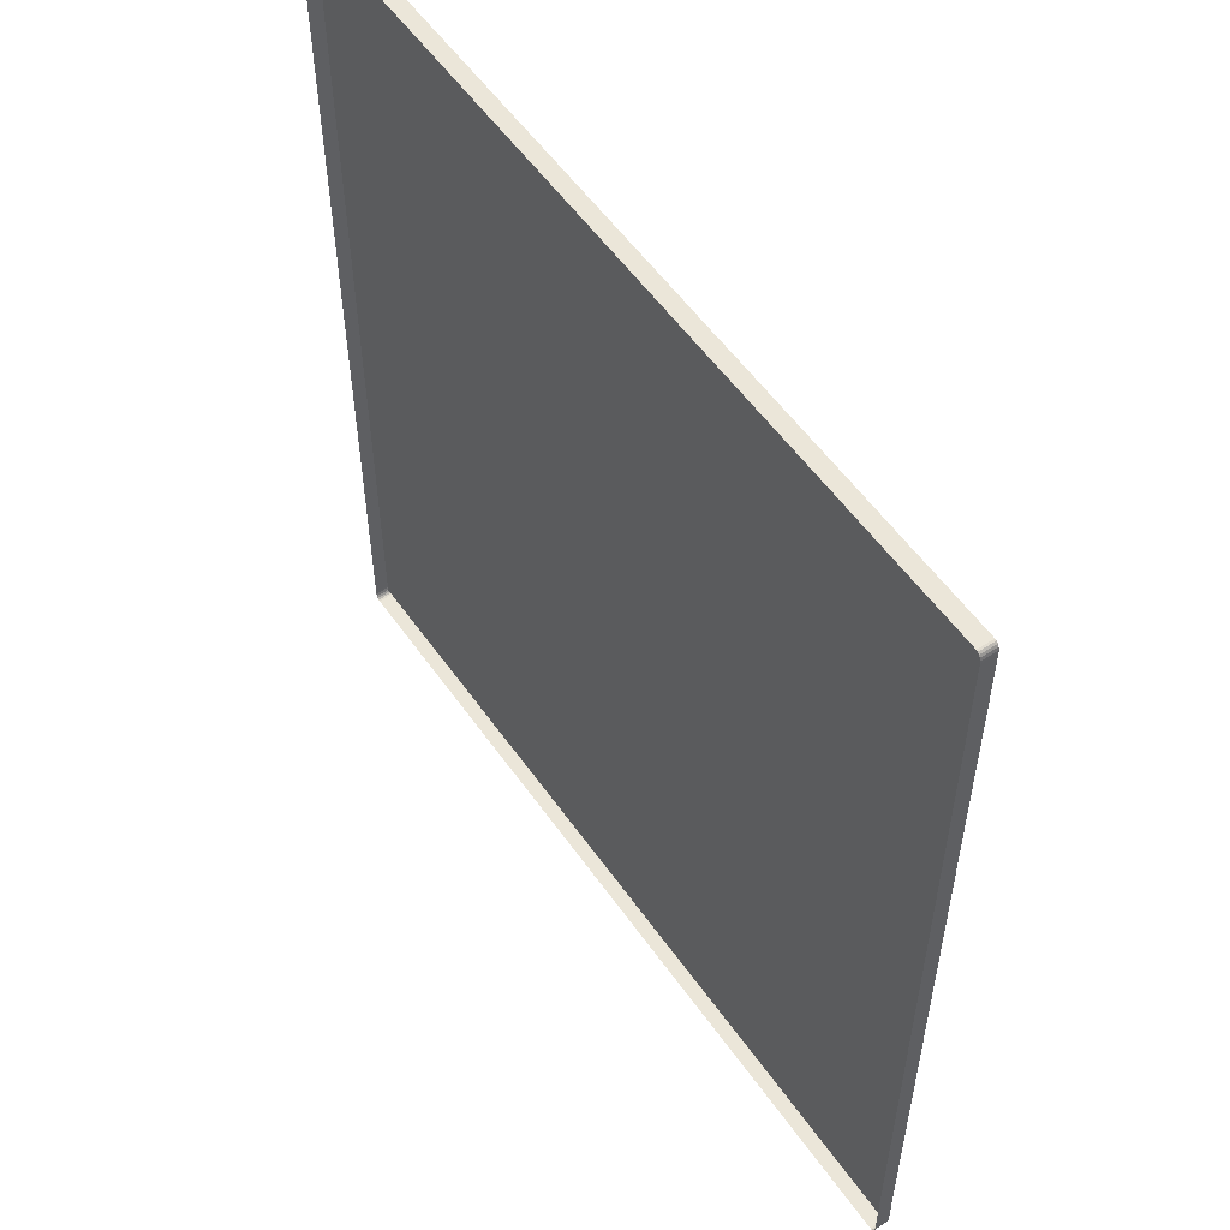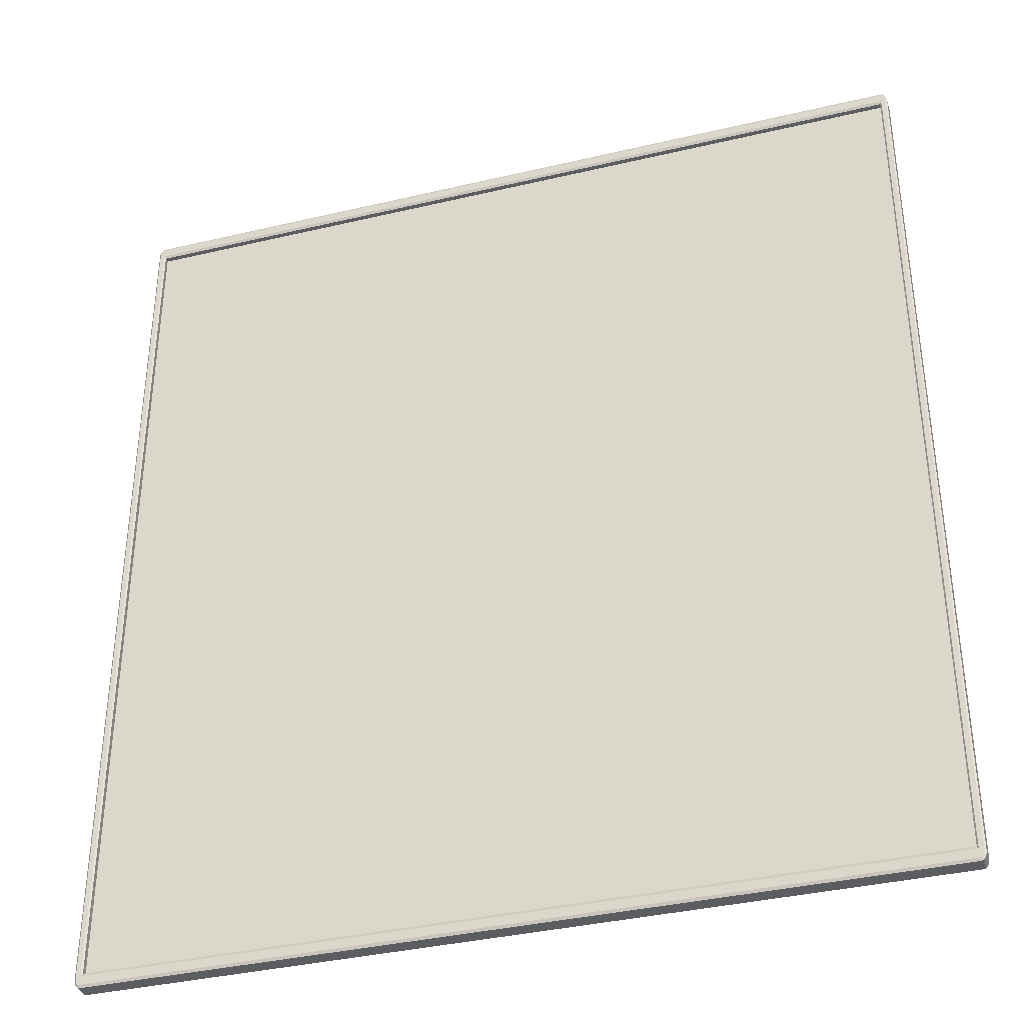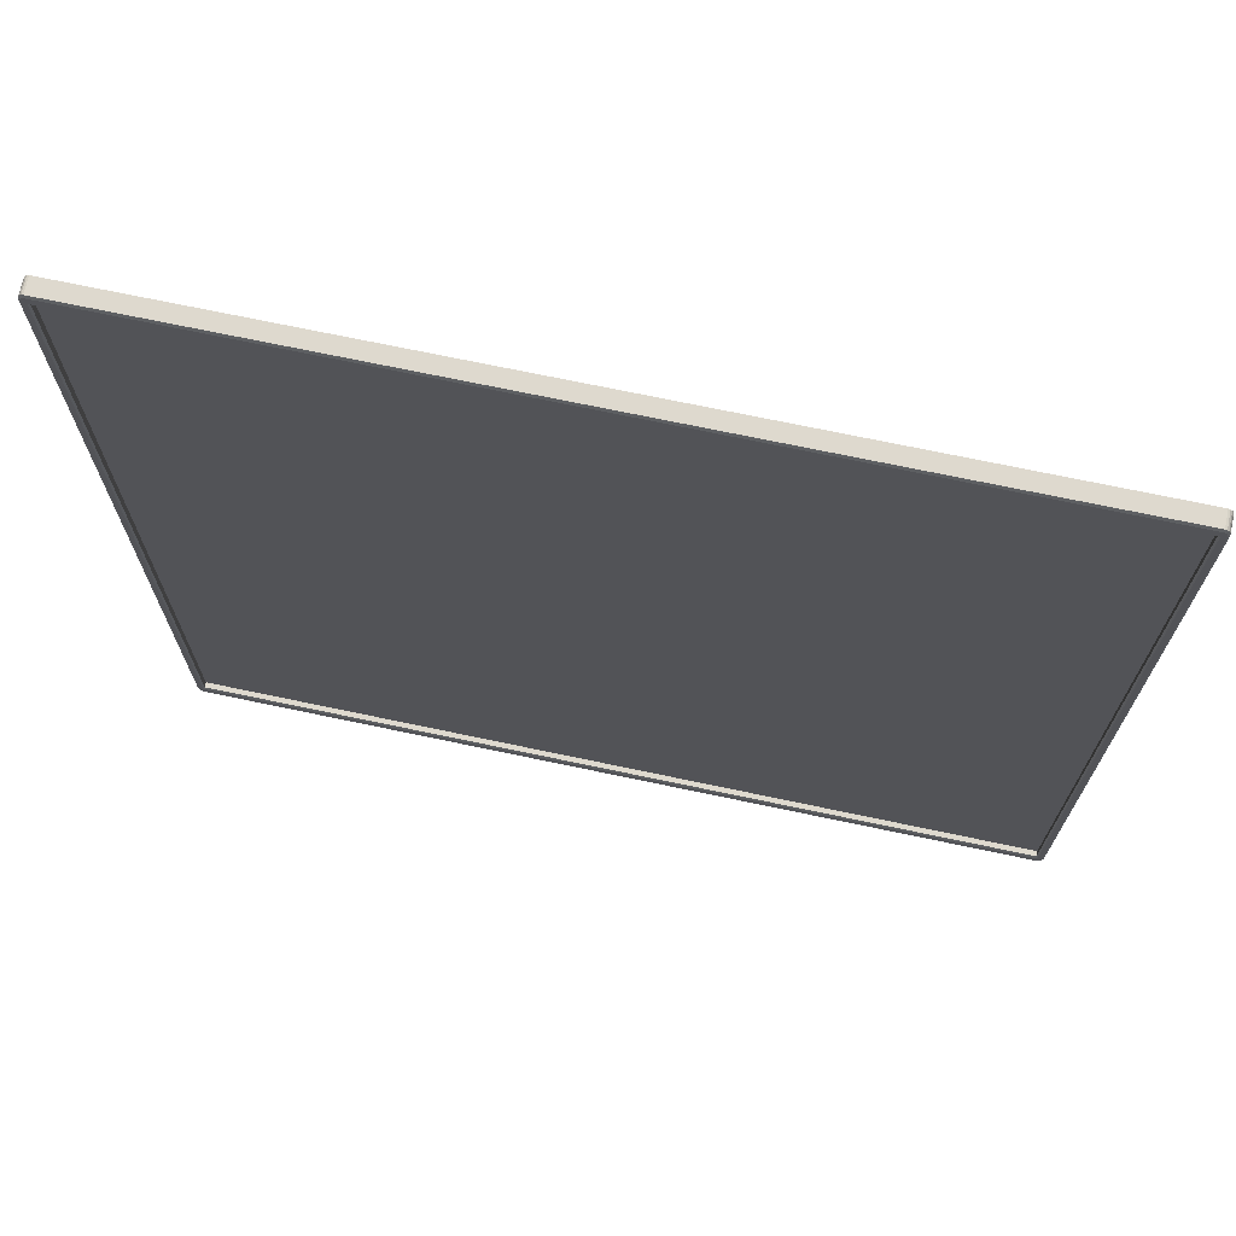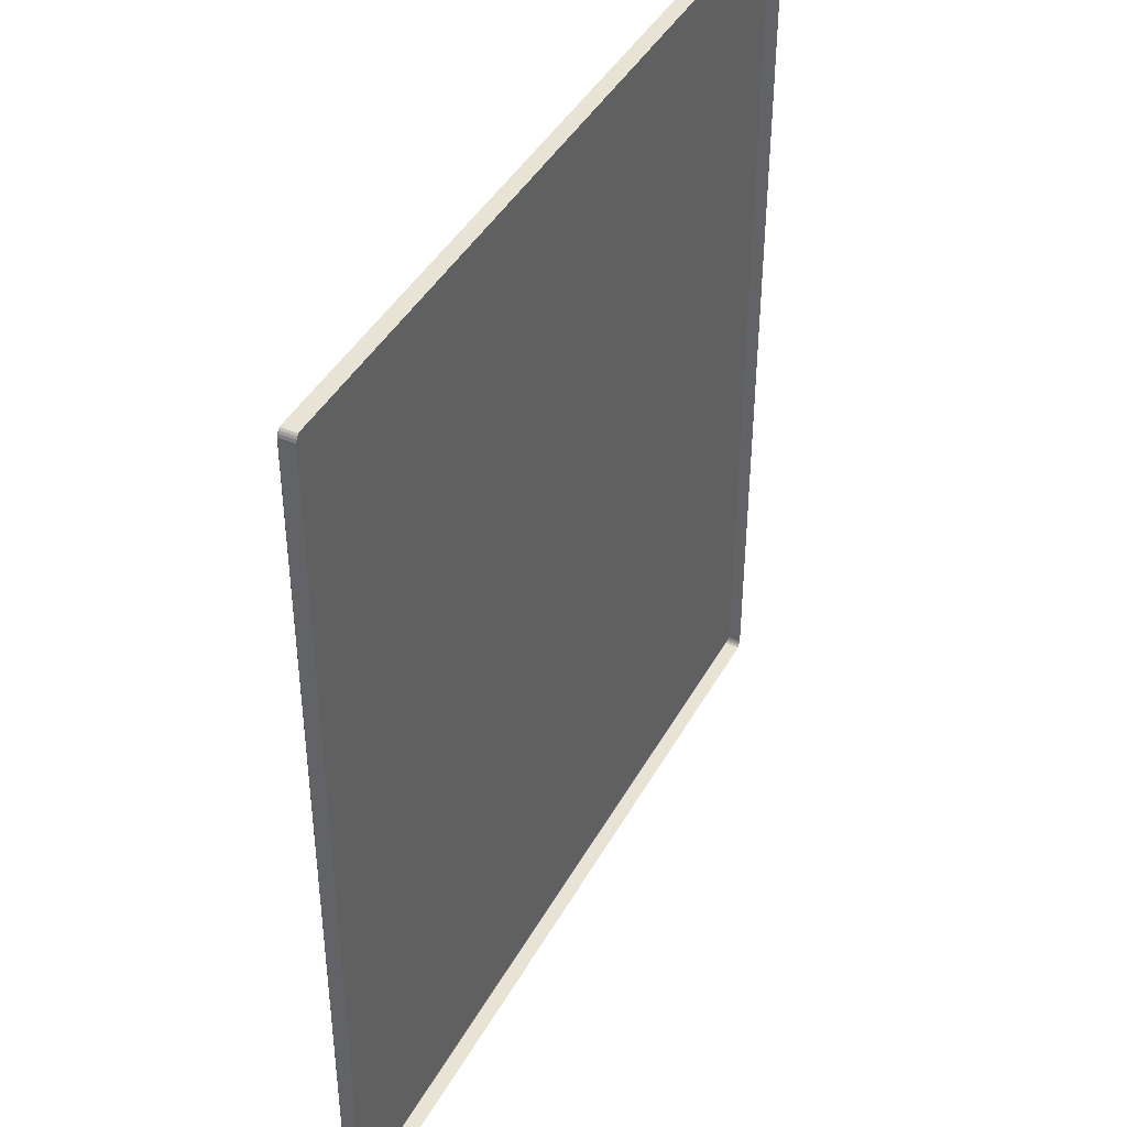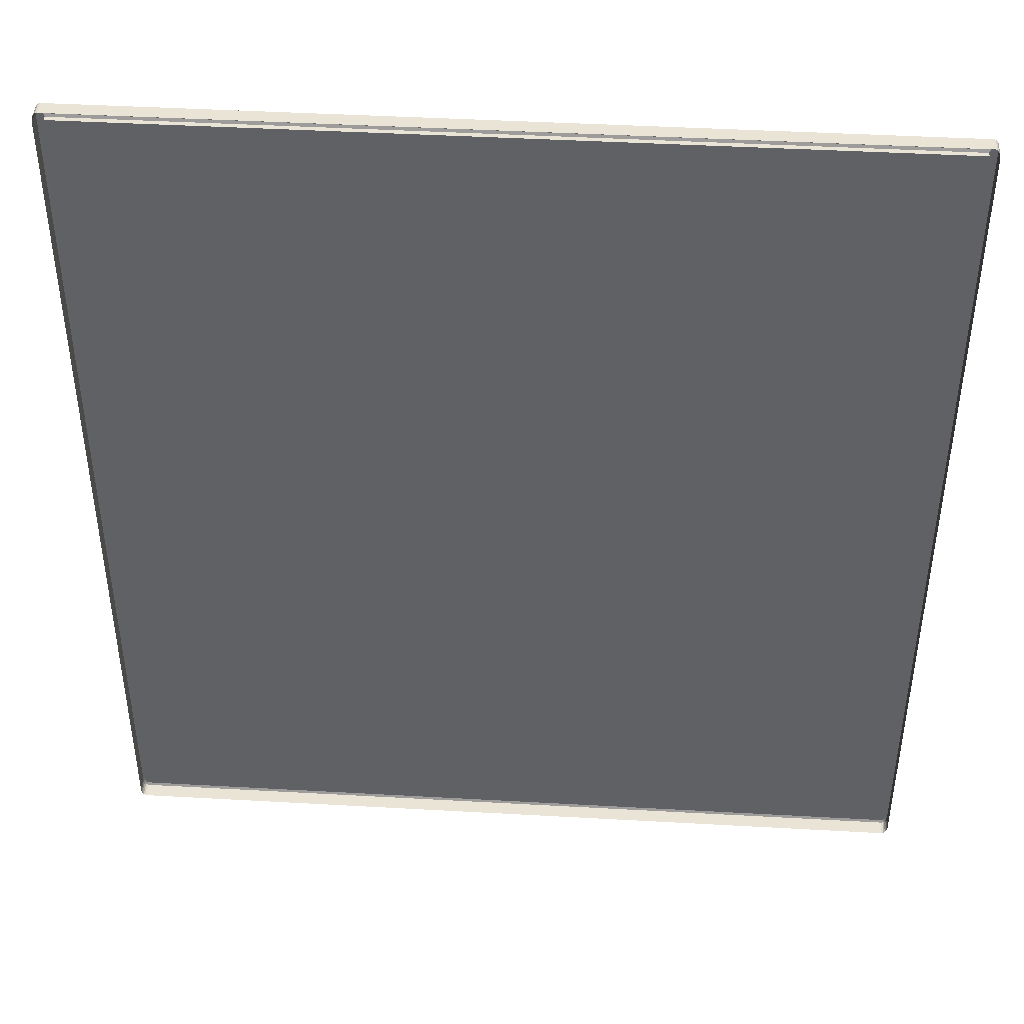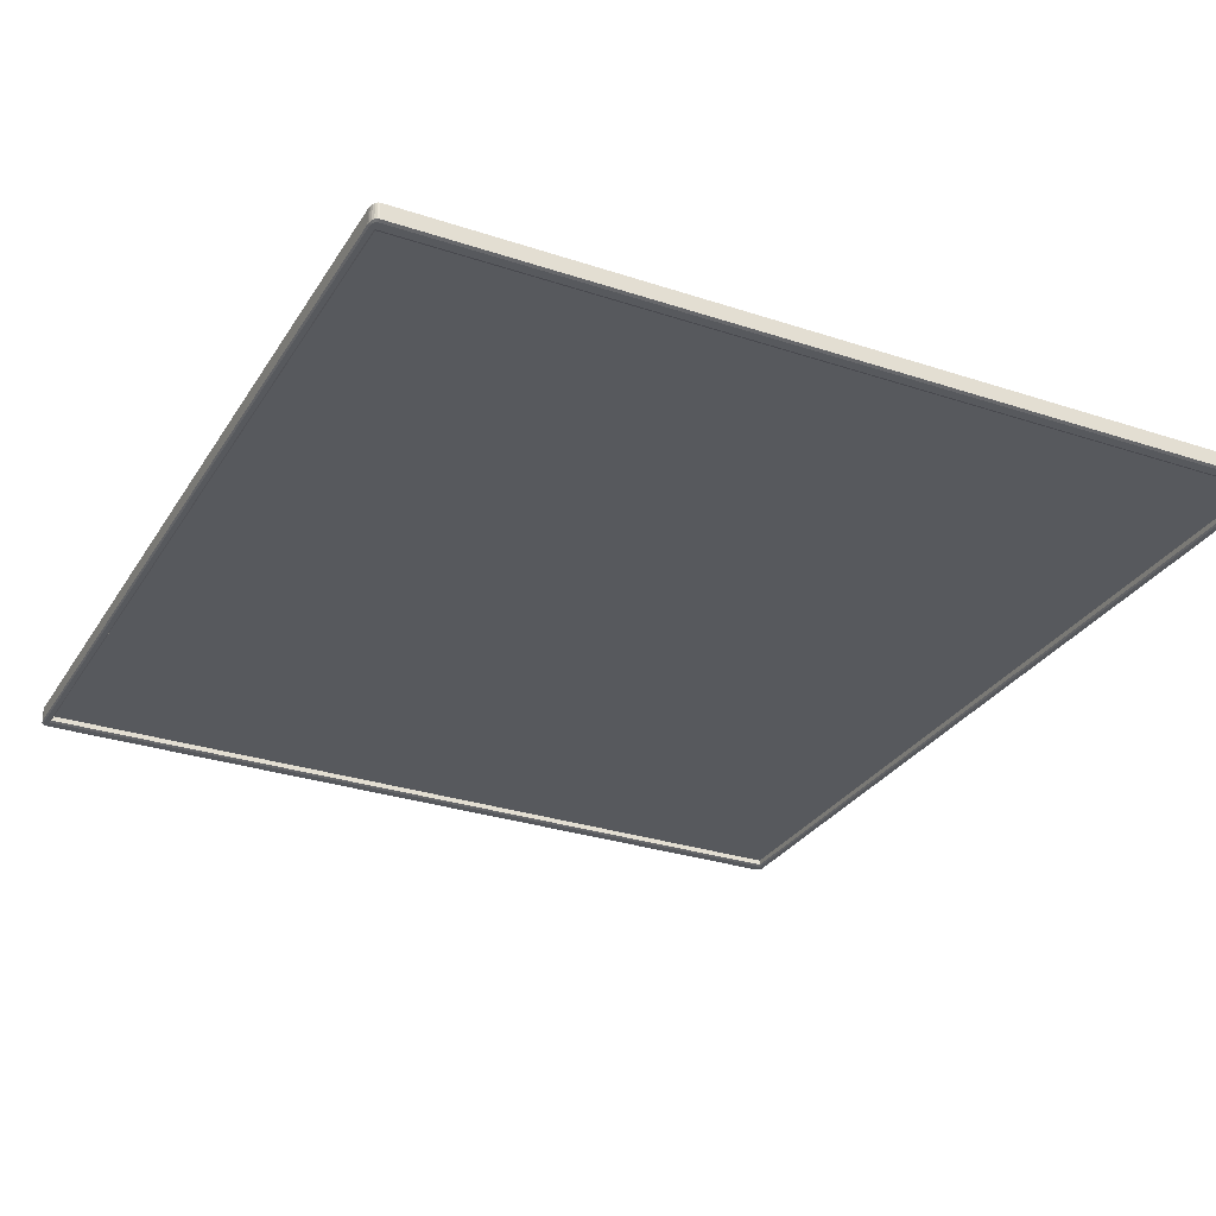
<metadata>
{"format":"obj","ext":"obj","renderer":"f3d","projection":"perspective","resolution":1024,"background":"white","views":[{"elev":55.3,"azim":-124.5,"up":"+Z"},{"elev":-36.8,"azim":17.0,"up":"+Z"},{"elev":71.5,"azim":11.9,"up":"+Z"},{"elev":42.3,"azim":117.0,"up":"+Z"},{"elev":43.6,"azim":-176.2,"up":"+Z"},{"elev":-29.5,"azim":-26.1,"up":"+Y"}]}
</metadata>
<code>
v -0.4309 -0.001666 -0.477
v -0.4309 -0.001666 -0.477
v 0.4507 -0.001666 -0.477
v 0.4507 -0.001666 -0.477
v 0.4507 -0.001666 0.4795
v 0.4507 -0.001666 0.4795
v -0.4309 -0.001666 0.4795
v -0.4309 -0.001666 0.4795
v -0.4391 0.009054 0.4839
v -0.4391 0.009054 0.4795
v -0.4391 -0.007155 0.4795
v -0.4391 -0.007155 0.4839
v -0.4391 -0.007155 0.4839
v 0.453 0.009054 0.4948
v 0.4507 0.009054 0.4948
v 0.4507 -0.007155 0.4948
v 0.453 -0.007155 0.4948
v 0.453 -0.007155 0.4948
v -0.4309 0.009054 -0.4923
v 0.4507 0.009054 -0.4923
v 0.4507 -0.007155 -0.4923
v -0.4309 -0.007155 -0.4923
v 0.4589 0.009054 0.4795
v 0.4589 0.009054 0.4839
v 0.4589 -0.007155 0.4839
v 0.4589 -0.007155 0.4839
v 0.4589 -0.007155 0.4795
v -0.4309 -0.007155 -0.477
v -0.4309 -0.007155 -0.477
v 0.4507 -0.007155 -0.477
v 0.4507 -0.007155 -0.477
v -0.4391 0.009054 -0.477
v -0.4391 0.009054 -0.4814
v -0.4391 -0.007155 -0.4814
v -0.4391 -0.007155 -0.4814
v -0.4391 -0.007155 -0.477
v 0.4589 0.009054 -0.4814
v 0.4589 0.009054 -0.477
v 0.4589 -0.007155 -0.477
v 0.4589 -0.007155 -0.4814
v 0.4589 -0.007155 -0.4814
v 0.4523 -0.008515 -0.48
v 0.4523 -0.008515 -0.48
v 0.4523 -0.008515 -0.48
v 0.4507 -0.008515 -0.4893
v 0.4507 -0.008515 -0.4893
v 0.4529 -0.008515 -0.4893
v 0.4529 -0.008515 -0.4893
v 0.4543 -0.008515 -0.4889
v 0.4555 -0.008515 -0.4878
v 0.4565 -0.008515 -0.486
v 0.4571 -0.008515 -0.4839
v 0.4573 -0.008515 -0.4812
v 0.4573 -0.008515 -0.4812
v 0.4573 -0.008515 -0.477
v 0.4573 -0.008515 -0.477
v -0.4325 -0.008515 0.4825
v -0.4325 -0.008515 0.4825
v -0.4325 -0.008515 0.4825
v -0.4309 -0.008515 0.4918
v -0.4331 -0.008515 0.4918
v -0.4346 -0.008515 0.4914
v -0.4357 -0.008515 0.4903
v -0.4367 -0.008515 0.4885
v -0.4373 -0.008515 0.4864
v -0.4375 -0.008515 0.4837
v -0.4375 -0.008515 0.4837
v -0.4375 -0.008515 0.4795
v -0.4375 -0.008515 0.4795
v -0.4309 -0.008515 -0.4893
v -0.4309 -0.008515 -0.4893
v -0.4325 -0.008515 -0.48
v -0.4325 -0.008515 -0.48
v -0.4325 -0.008515 -0.48
v -0.4375 -0.008515 -0.477
v -0.4375 -0.008515 -0.477
v -0.4375 -0.008515 -0.4812
v -0.4375 -0.008515 -0.4812
v -0.4373 -0.008515 -0.4839
v -0.4367 -0.008515 -0.486
v -0.4357 -0.008515 -0.4878
v -0.4346 -0.008515 -0.4889
v -0.4331 -0.008515 -0.4893
v -0.4331 -0.008515 -0.4893
v -0.4309 0.009054 0.4948
v -0.4309 -0.007155 0.4948
v -0.4309 -0.007155 0.4948
v 0.4507 -0.007155 0.4795
v 0.4507 -0.007155 0.4795
v -0.4309 -0.007155 0.4795
v -0.4309 -0.007155 0.4795
v 0.4523 -0.008515 0.4825
v 0.4523 -0.008515 0.4825
v 0.4523 -0.008515 0.4825
v 0.4573 -0.008515 0.4795
v 0.4573 -0.008515 0.4795
v 0.4507 -0.008515 0.4918
v 0.4507 -0.008515 0.4918
v 0.4573 -0.008515 0.4837
v 0.4573 -0.008515 0.4837
v 0.4571 -0.008515 0.4864
v 0.4565 -0.008515 0.4885
v 0.4555 -0.008515 0.4903
v 0.4543 -0.008515 0.4914
v 0.4529 -0.008515 0.4918
v 0.4529 -0.008515 0.4918
v 0.453 0.009054 -0.4923
v 0.453 -0.007155 -0.4923
v 0.453 -0.007155 -0.4923
v -0.4333 0.009054 0.4948
v -0.4333 -0.007155 0.4948
v -0.4333 -0.007155 0.4948
v -0.4333 0.009054 -0.4923
v -0.4333 -0.007155 -0.4923
v -0.4333 -0.007155 -0.4923
v -0.4351 0.009054 0.4943
v -0.4351 -0.007155 0.4943
v -0.4351 -0.007155 0.4943
v 0.4578 0.009054 0.4903
v 0.4578 -0.007155 0.4903
v 0.4578 -0.007155 0.4903
v 0.4586 -0.007155 0.4873
v 0.4586 -0.007155 0.4873
v 0.4586 0.009054 0.4873
v 0.4549 0.009054 -0.4918
v 0.4549 -0.007155 -0.4918
v 0.4549 -0.007155 -0.4918
v 0.4549 0.009054 0.4943
v 0.4549 -0.007155 0.4943
v 0.4549 -0.007155 0.4943
v 0.4565 -0.007155 0.4927
v 0.4565 -0.007155 0.4927
v 0.4565 -0.007155 0.4927
v 0.4565 0.009054 0.4927
v 0.4565 0.009054 0.4927
v -0.4388 -0.007155 0.4873
v -0.4388 -0.007155 0.4873
v -0.4388 0.009054 0.4873
v -0.4367 -0.007155 0.4927
v -0.4367 -0.007155 0.4927
v -0.4367 -0.007155 0.4927
v -0.4367 0.009054 0.4927
v -0.4367 0.009054 0.4927
v -0.438 0.009054 0.4903
v -0.438 -0.007155 0.4903
v -0.438 -0.007155 0.4903
v -0.4388 0.009054 -0.4848
v -0.4388 -0.007155 -0.4848
v -0.4388 -0.007155 -0.4848
v 0.4586 -0.007155 -0.4848
v 0.4586 -0.007155 -0.4848
v 0.4586 0.009054 -0.4848
v 0.4565 -0.007155 -0.4902
v 0.4565 -0.007155 -0.4902
v 0.4565 -0.007155 -0.4902
v 0.4565 0.009054 -0.4902
v 0.4565 0.009054 -0.4902
v 0.4578 0.009054 -0.4878
v 0.4578 -0.007155 -0.4878
v 0.4578 -0.007155 -0.4878
v -0.438 0.009054 -0.4878
v -0.438 -0.007155 -0.4878
v -0.438 -0.007155 -0.4878
v -0.4351 0.009054 -0.4918
v -0.4351 -0.007155 -0.4918
v -0.4351 -0.007155 -0.4918
v -0.4367 -0.007155 -0.4902
v -0.4367 -0.007155 -0.4902
v -0.4367 -0.007155 -0.4902
v -0.4367 0.009054 -0.4902
v -0.4367 0.009054 -0.4902
v -0.4309 -0.001666 -0.477
v 0.4507 -0.001666 -0.477
v 0.4507 -0.001666 0.4795
v -0.4309 -0.001666 0.4795
f 10 13 9
f 15 17 14
f 20 22 19
f 24 27 23
f 2 31 4
f 33 36 32
f 38 41 37
f 51 52 43
f 64 65 59
f 82 84 72
f 85 16 15
f 3 88 6
f 5 90 8
f 43 95 93
f 104 105 93
f 107 21 20
f 110 86 85
f 59 75 72
f 19 115 113
f 110 118 112
f 93 60 59
f 72 45 43
f 23 39 38
f 120 124 119
f 107 126 108
f 130 135 128
f 133 119 134
f 17 128 14
f 138 13 136
f 142 145 140
f 144 136 145
f 149 33 147
f 116 141 118
f 152 41 151
f 157 160 154
f 158 151 160
f 125 153 126
f 163 147 161
f 123 24 124
f 166 170 164
f 168 161 171
f 115 164 113
f 32 11 10
f 73 91 57
f 42 29 74
f 92 30 44
f 58 89 94
f 86 98 16
f 21 70 22
f 36 69 11
f 27 55 39
f 104 18 105
f 103 129 104
f 102 131 103
f 101 121 102
f 101 26 122
f 62 111 117
f 63 117 139
f 64 139 146
f 65 146 137
f 65 12 66
f 49 109 127
f 50 127 155
f 50 159 51
f 52 159 150
f 52 40 53
f 82 114 84
f 81 165 82
f 80 167 81
f 79 162 80
f 79 34 148
f 67 11 69
f 61 87 111
f 77 36 35
f 83 22 70
f 106 16 98
f 99 27 25
f 54 39 55
f 48 21 108
f 7 28 1
f 10 11 13
f 15 16 17
f 20 21 22
f 24 25 27
f 2 29 31
f 33 35 36
f 38 39 41
f 56 43 53
f 43 45 47
f 53 43 52
f 47 49 43
f 49 50 43
f 50 51 43
f 68 59 66
f 59 60 61
f 66 59 65
f 61 62 59
f 62 63 59
f 63 64 59
f 84 71 72
f 72 75 78
f 78 79 72
f 79 80 72
f 80 81 72
f 81 82 72
f 85 86 16
f 3 30 88
f 5 89 90
f 43 56 95
f 105 97 93
f 93 95 100
f 100 101 93
f 101 102 93
f 102 103 93
f 103 104 93
f 107 108 21
f 110 112 86
f 59 68 75
f 19 22 115
f 110 116 118
f 93 97 60
f 72 71 45
f 23 27 39
f 120 123 124
f 107 125 126
f 130 132 135
f 133 120 119
f 17 130 128
f 138 9 13
f 142 144 145
f 144 138 136
f 149 35 33
f 116 143 141
f 152 37 41
f 157 158 160
f 158 152 151
f 125 156 153
f 163 149 147
f 123 25 24
f 166 169 170
f 168 163 161
f 115 166 164
f 32 36 11
f 73 28 91
f 42 31 29
f 92 88 30
f 58 90 89
f 87 60 97
f 21 46 70
f 36 76 69
f 27 96 55
f 104 129 18
f 103 131 129
f 102 121 131
f 101 122 121
f 101 100 26
f 62 61 111
f 63 62 117
f 64 63 139
f 65 64 146
f 65 137 12
f 49 47 109
f 50 49 127
f 50 155 159
f 52 51 159
f 52 150 40
f 82 165 114
f 81 167 165
f 80 162 167
f 79 148 162
f 79 78 34
f 67 13 11
f 61 60 87
f 77 76 36
f 83 115 22
f 106 17 16
f 99 96 27
f 54 41 39
f 48 46 21
f 7 91 28
f 173 175 172
f 173 174 175

</code>
